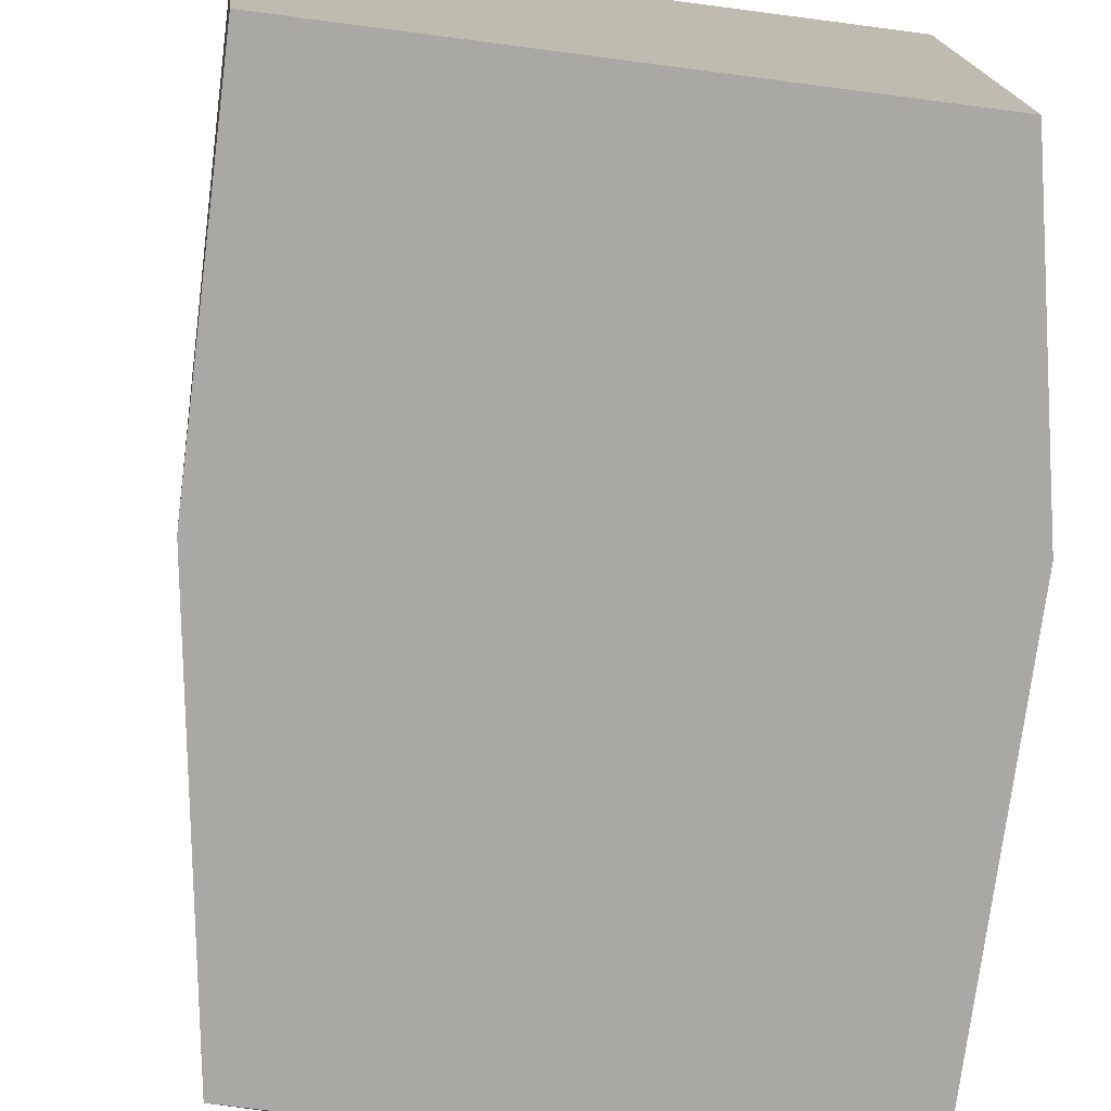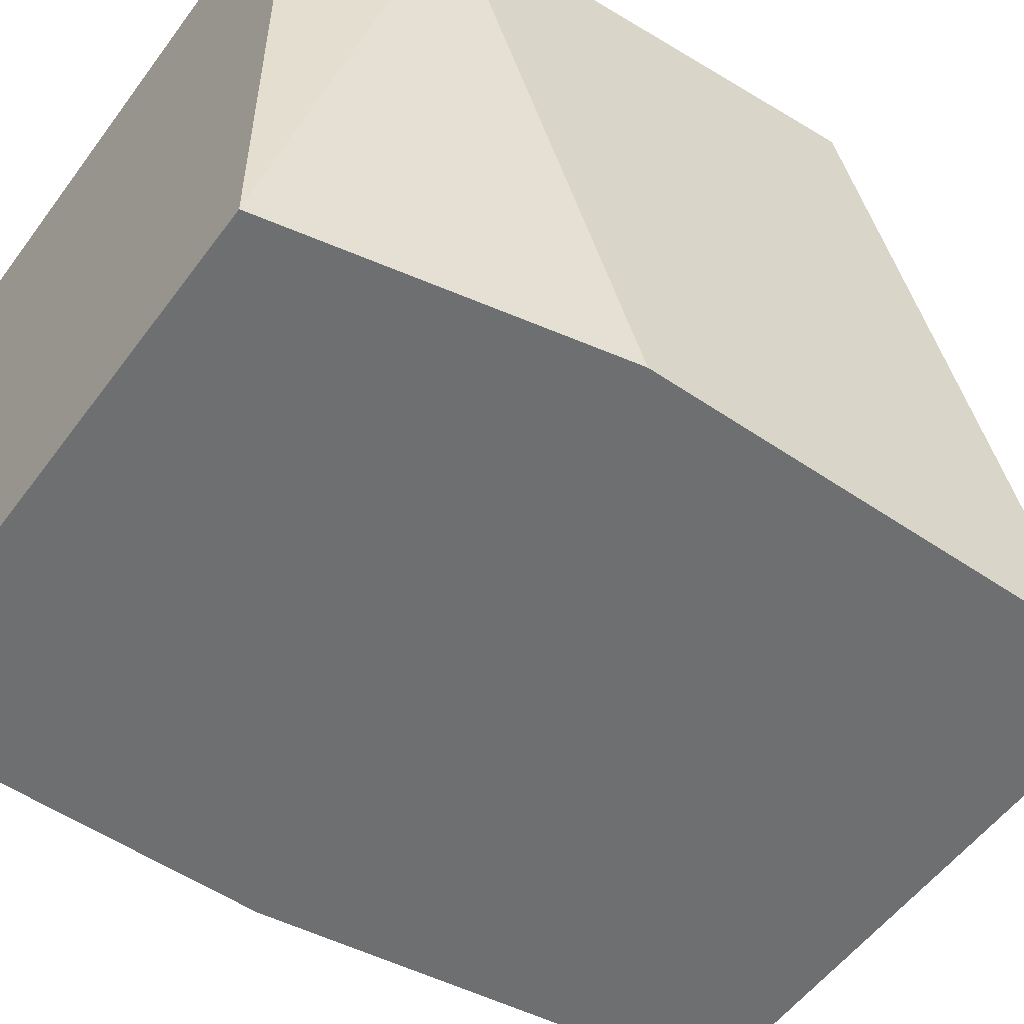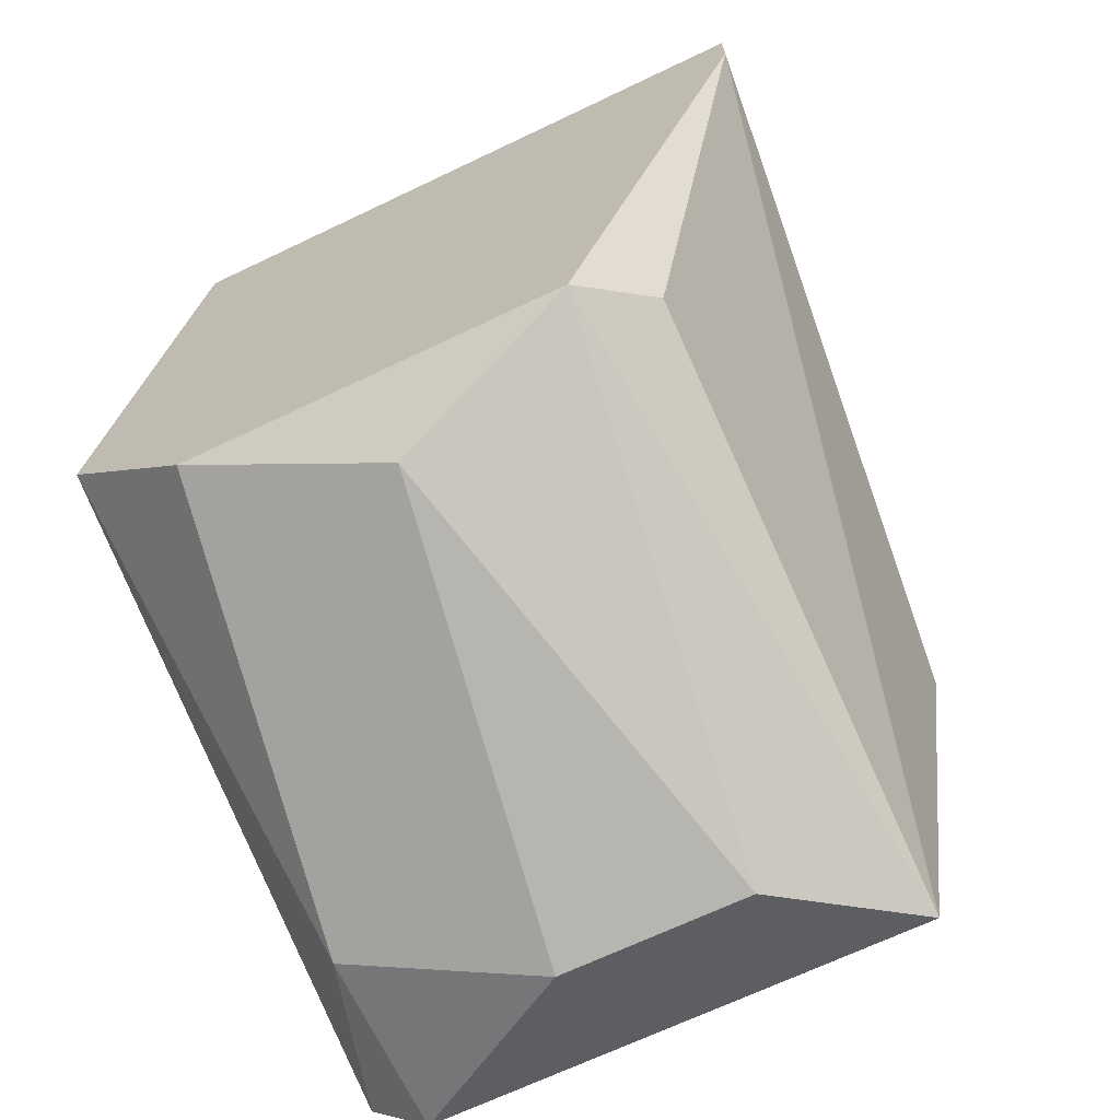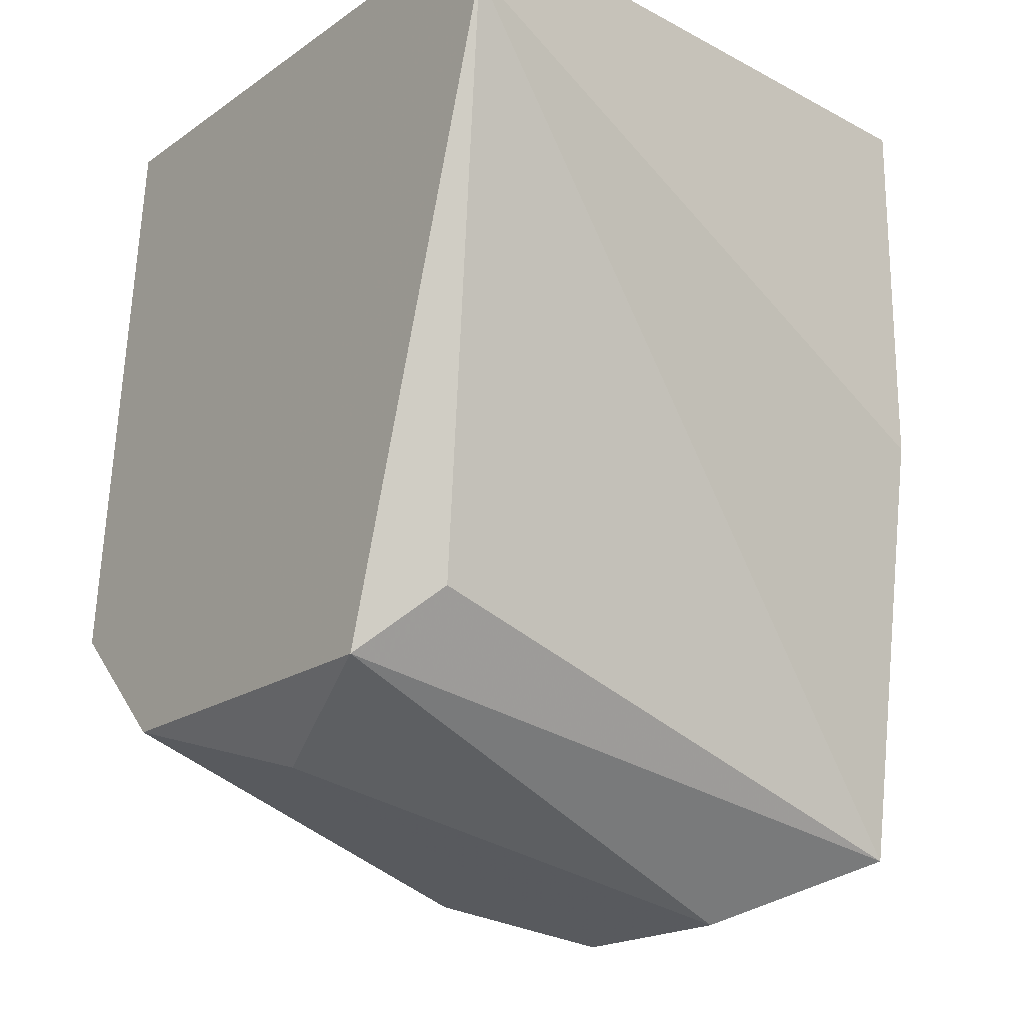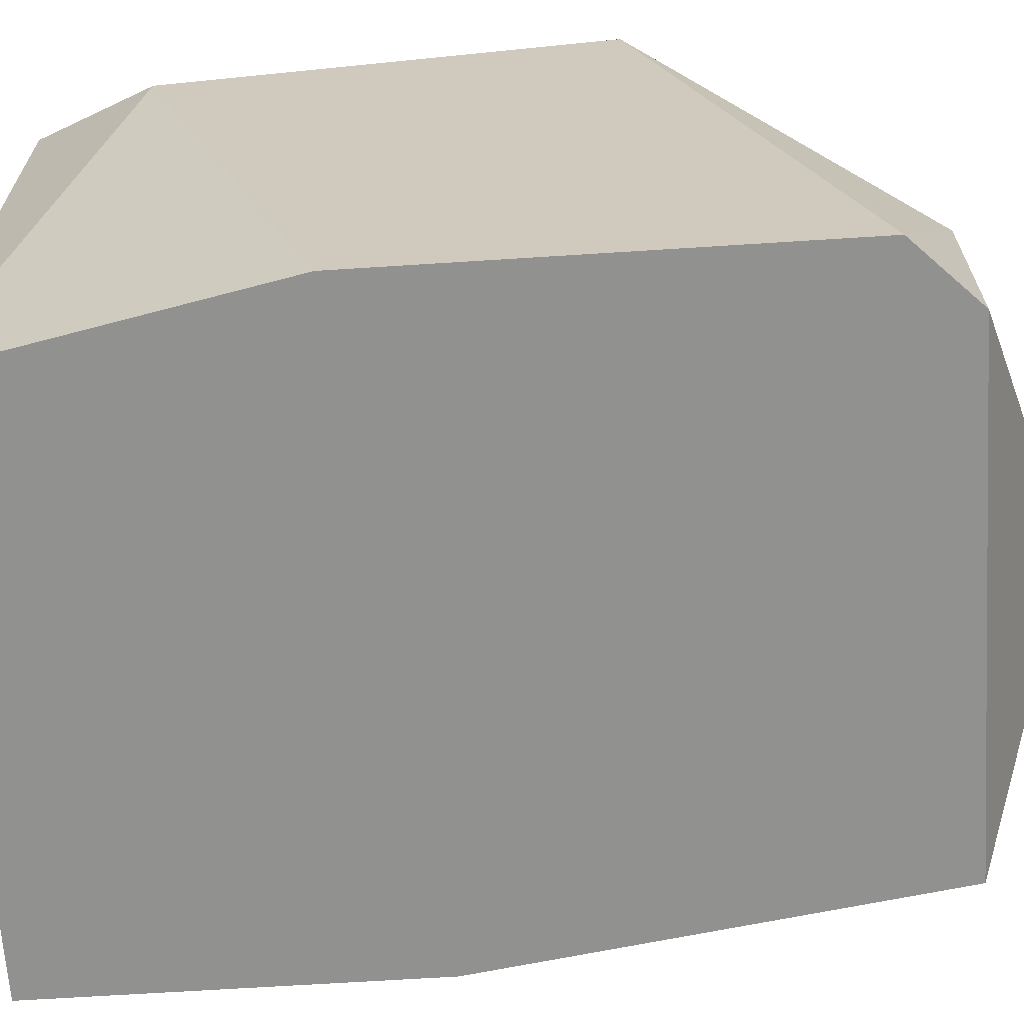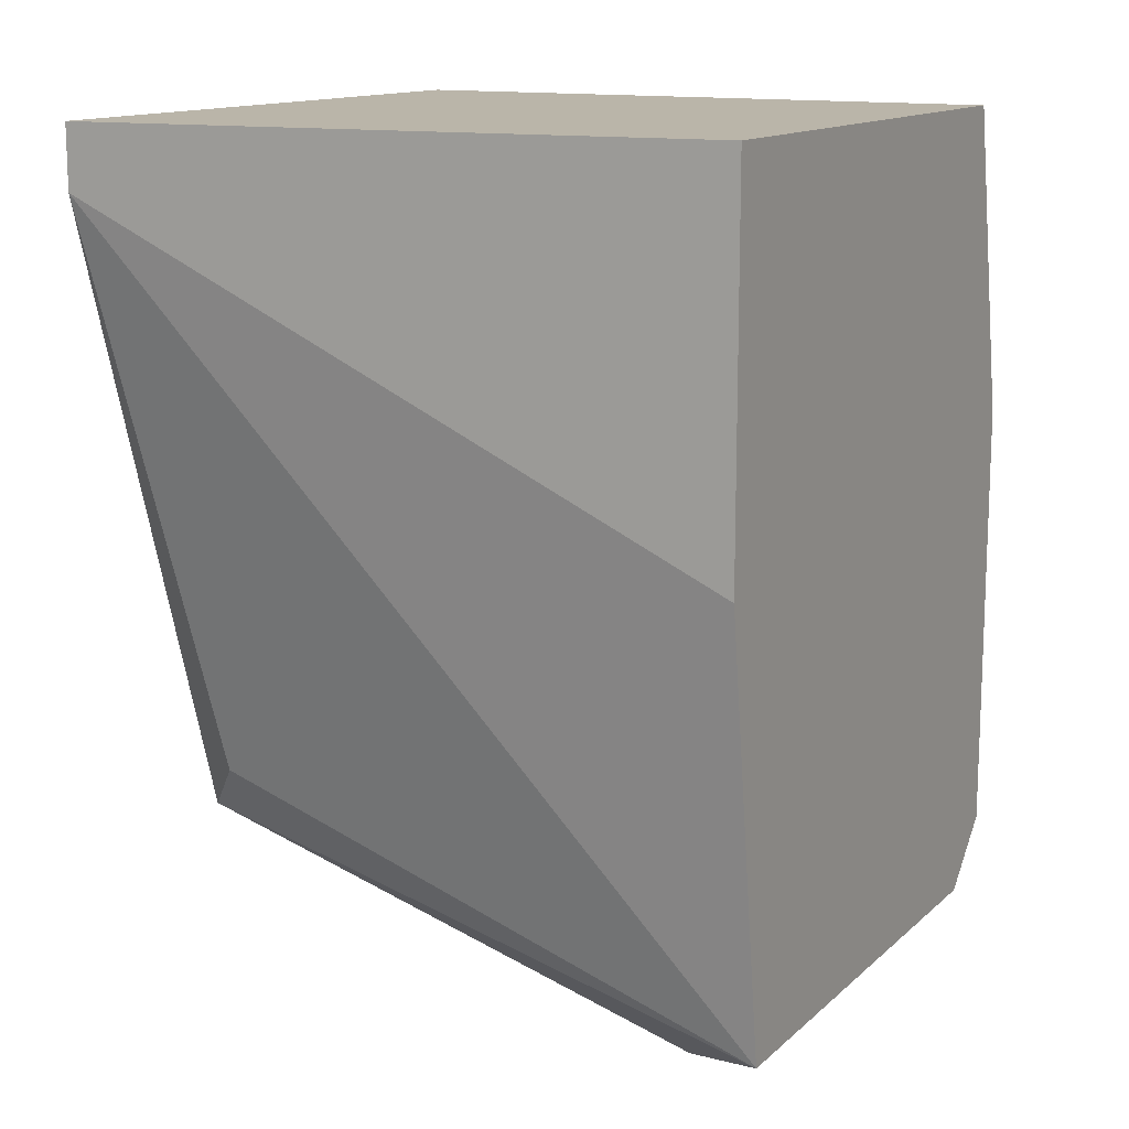
<metadata>
{"format":"obj","ext":"obj","renderer":"f3d","projection":"perspective","resolution":1024,"background":"white","views":[{"elev":-75.1,"azim":172.6,"up":"+Z"},{"elev":-54.5,"azim":-125.7,"up":"+Z"},{"elev":-68.3,"azim":25.5,"up":"+Y"},{"elev":-19.6,"azim":51.5,"up":"+Y"},{"elev":-66.0,"azim":-86.3,"up":"+Z"},{"elev":13.5,"azim":118.7,"up":"+Y"}]}
</metadata>
<code>
v -0.03418 -0.01027 0.004106
v -0.03139 -0.002821 0.002243
v -0.03139 0.002767 0.002243
v -0.03884 -0.007474 0.01155
v -0.03604 -0.008406 0.01062
v -0.03325 -0.007474 0.01155
v -0.0407 0.000902 0.01062
v -0.0407 -0.008406 0.002243
v -0.0407 -0.00189 0.002243
v -0.0407 -0.005612 0.01155
v -0.03232 -0.009338 0.002243
v -0.03232 -0.006545 0.01062
v -0.03977 -0.009338 0.002243
v -0.03977 -0.009338 0.005036
v -0.03977 0.002767 0.002243
v -0.03977 0.002767 0.01155
v -0.03697 -0.01027 0.004106
v -0.03046 0.001835 0.01155
v -0.03046 0.002767 0.01155
f 1 6 5
f 13 8 3
f 18 16 6
f 13 3 11
f 3 8 15
f 16 3 15
f 6 16 10
f 13 11 17
f 16 15 7
f 10 16 7
f 8 10 7
f 6 10 4
f 18 3 19
f 16 18 19
f 3 16 19
f 15 8 9
f 8 7 9
f 7 15 9
f 3 18 2
f 18 11 2
f 11 3 2
f 18 6 12
f 11 18 12
f 6 11 12
f 8 13 14
f 10 8 14
f 13 17 14
f 4 10 14
f 17 4 14
f 11 6 1
f 17 11 1
f 17 1 5
f 6 4 5
f 4 17 5

</code>
